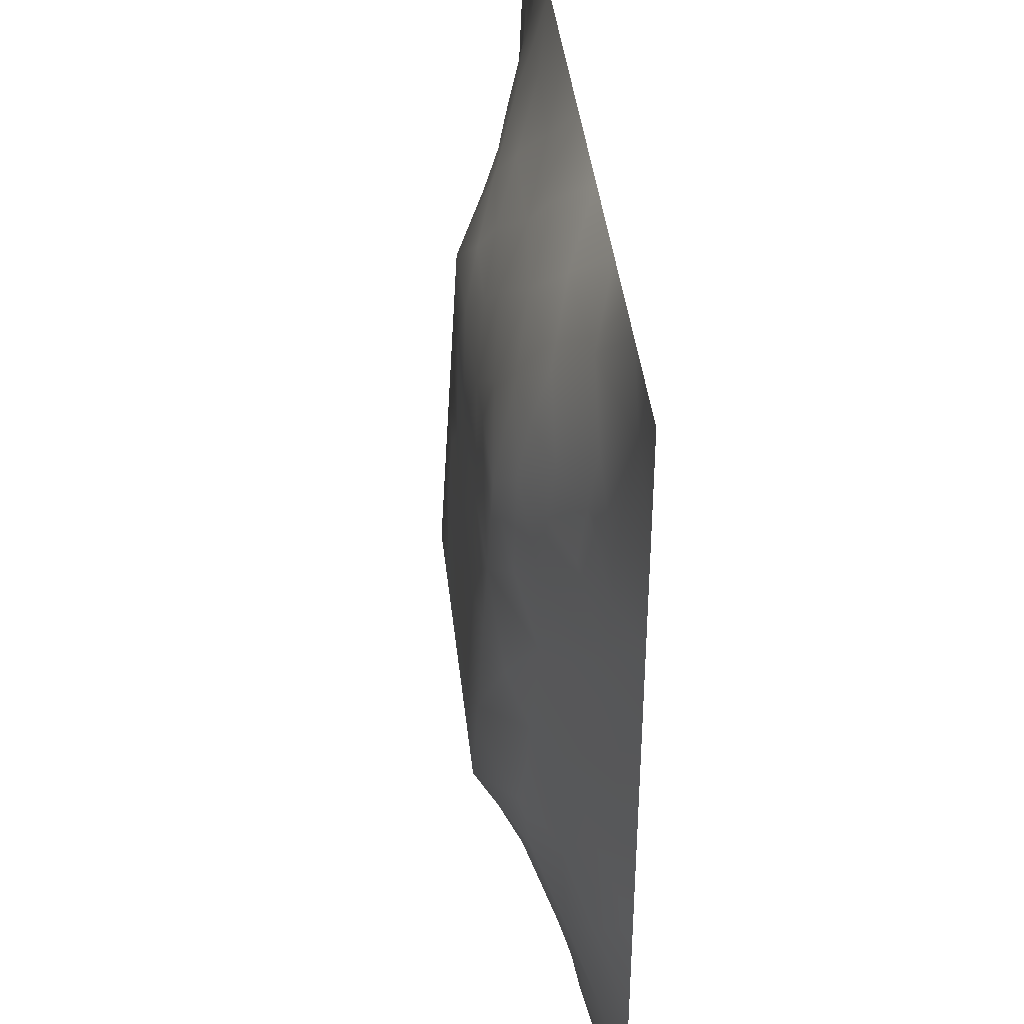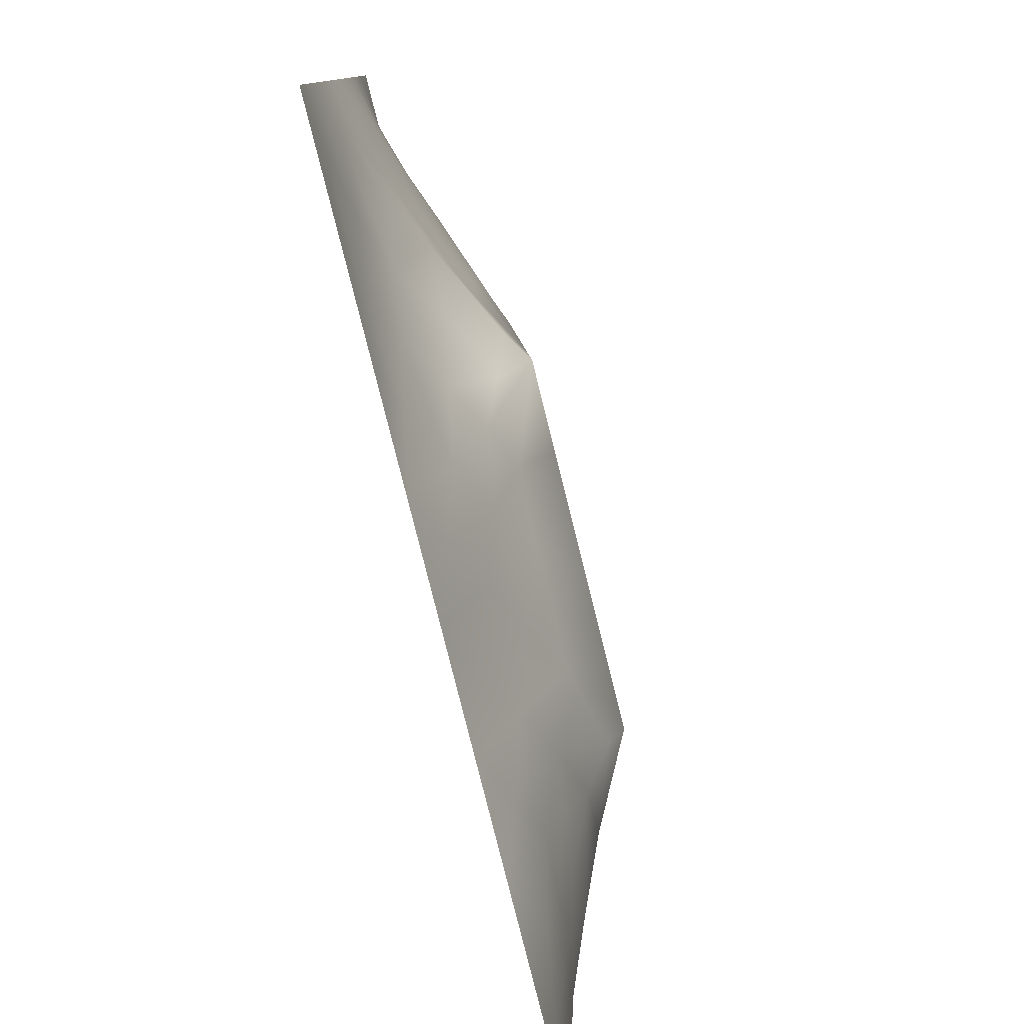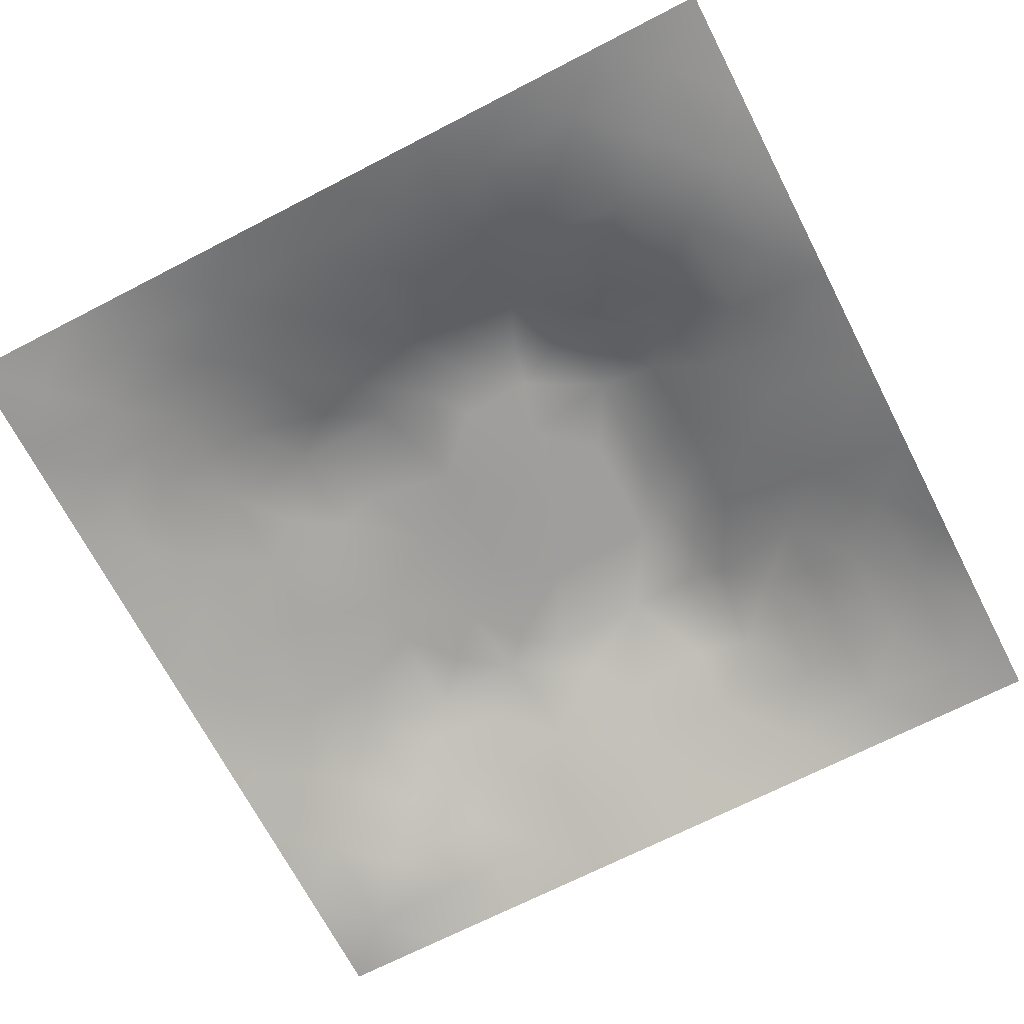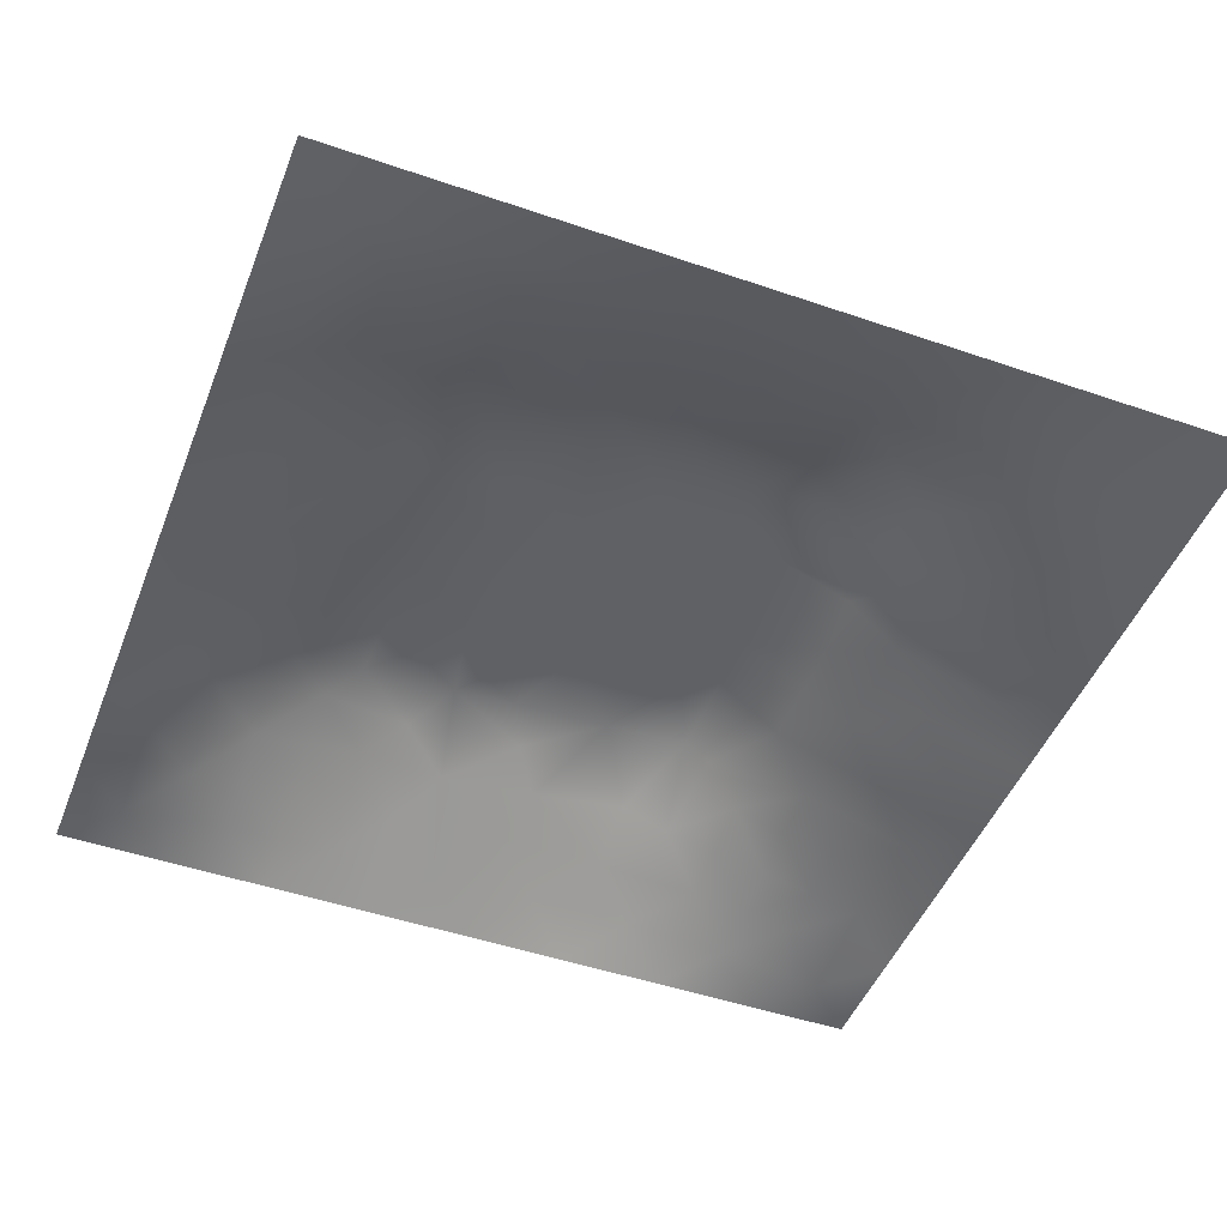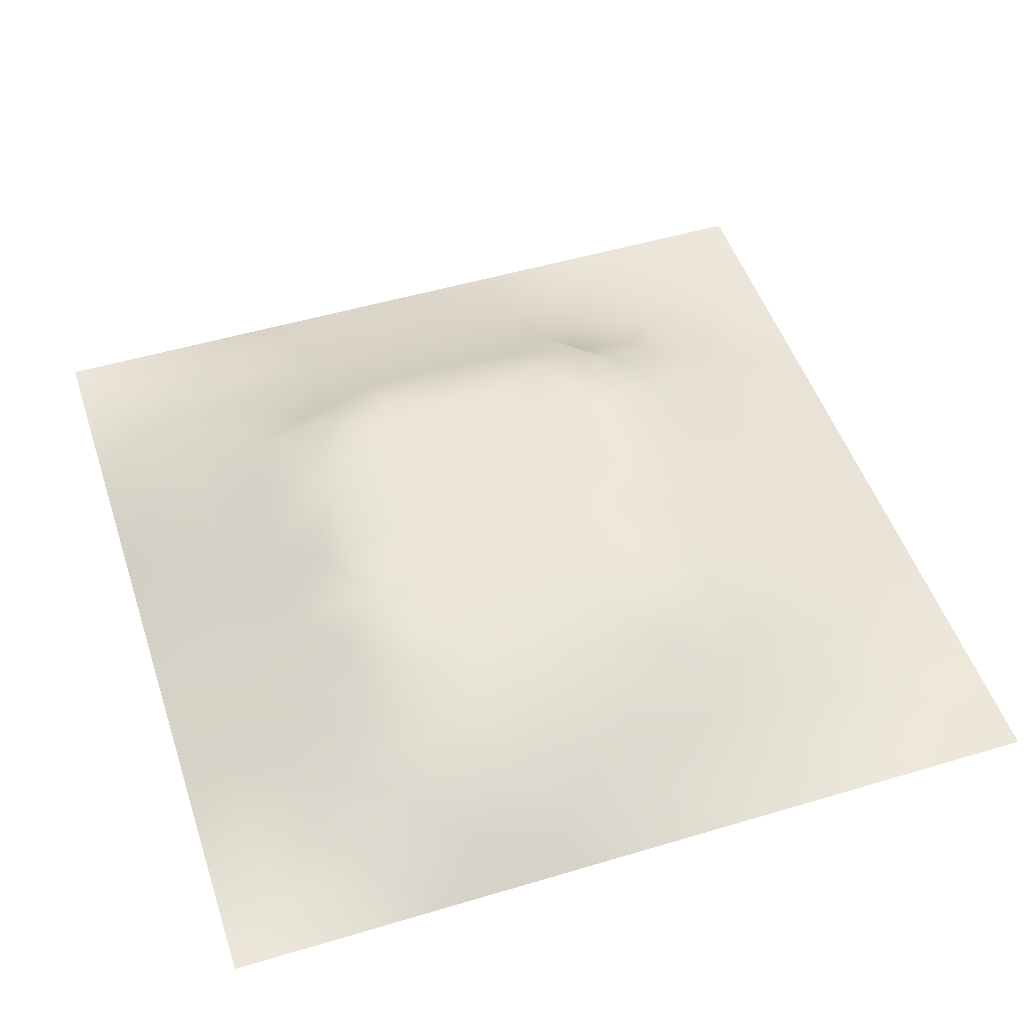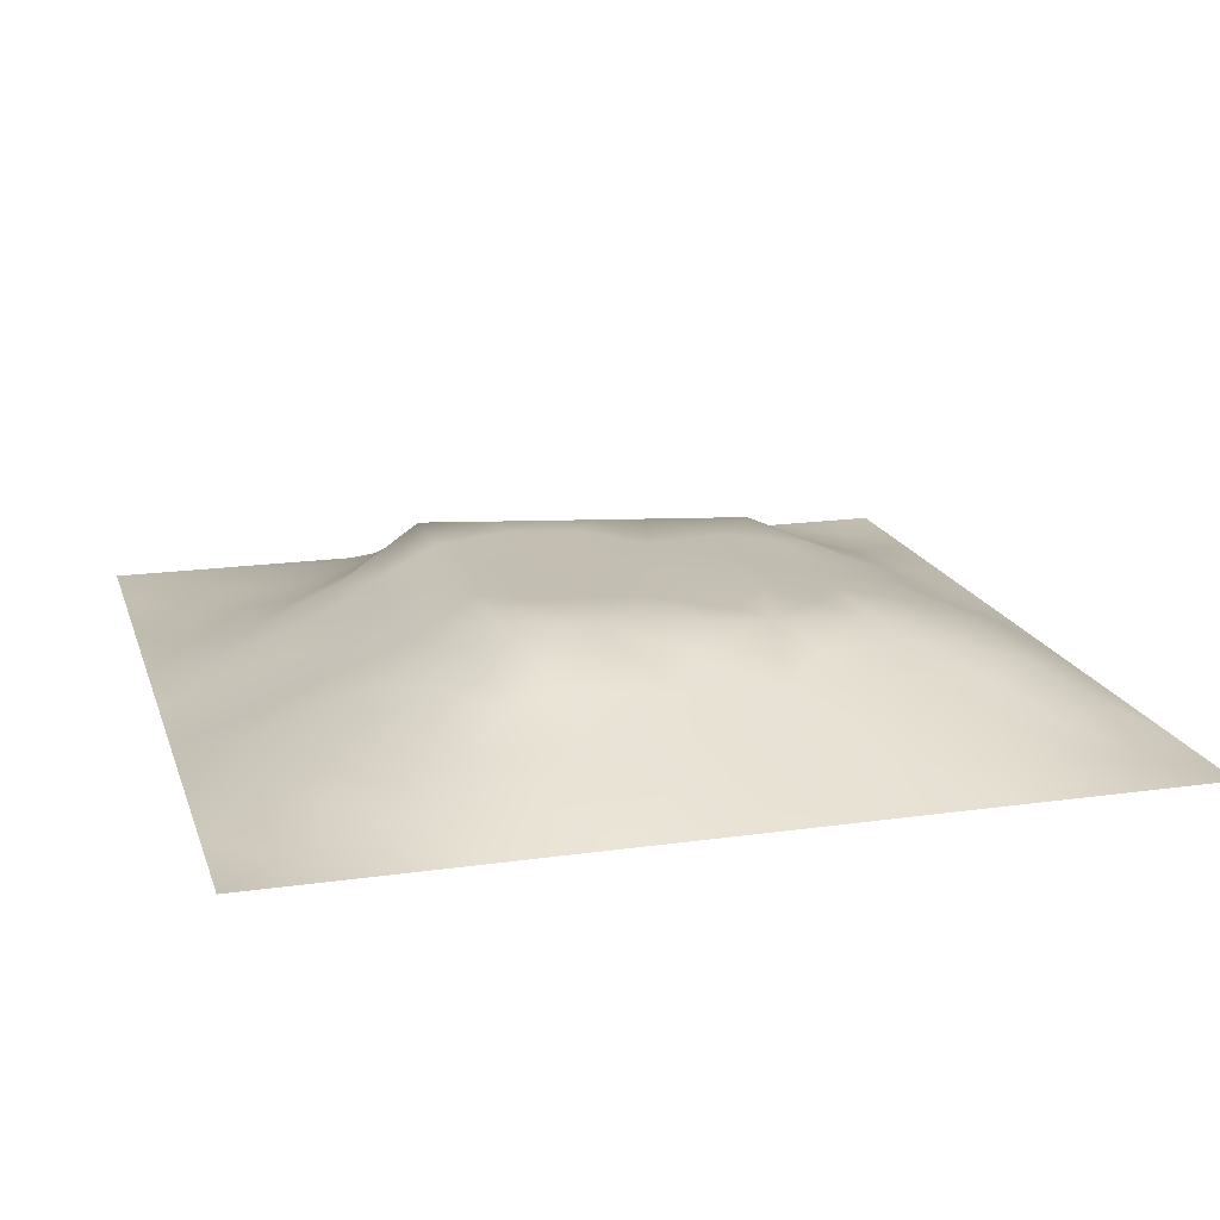
<metadata>
{"format":"obj","ext":"obj","renderer":"f3d","projection":"perspective","resolution":1024,"background":"white","views":[{"elev":39.9,"azim":83.9,"up":"+Y"},{"elev":-79.6,"azim":-76.0,"up":"+Y"},{"elev":-69.3,"azim":-62.7,"up":"+Z"},{"elev":-47.8,"azim":-111.1,"up":"+Z"},{"elev":50.0,"azim":161.8,"up":"+Z"},{"elev":17.7,"azim":74.3,"up":"+Z"}]}
</metadata>
<code>
v -0 0 -0
v 1 0 -0
v -0 1 0
v 1 1 0
v 0.4982 0.497 0.1211
v -0 0.5 0
v 0.5 1 0
v 1 0.5 0
v 0.5 -0 0
v 0.2454 0.7546 0.07076
v 0.7558 0.7575 0.08818
v 0.2467 0.2477 0.06121
v 0.7551 0.2451 0.08163
v 0.75 0 0
v 0.25 0 0
v 1 0.75 0
v 1 0.25 0
v 0.25 1 0
v 0.75 1 0
v 0 0.25 0
v 0 0.75 -0
v 0.3616 0.2159 0.07631
v 0.6321 0.7802 0.09724
v 0.2403 0.5147 0.08806
v 0.8177 0.2464 0.06533
v 0.8797 0.3732 0.05564
v 0.6253 0.1232 0.04476
v 0.63 0.3668 0.1289
v 0.8765 0.1234 0.02609
v 0.3741 0.1236 0.03994
v 0.1252 0.1258 0.01077
v 0.4904 0.246 0.09318
v 0.8779 0.626 0.05018
v 0.6288 0.6284 0.1169
v 0.8767 0.8774 0.02776
v 0.3741 0.8789 0.04716
v 0.2564 0.6019 0.09147
v 0.1251 0.8749 0.01209
v 0.1235 0.6252 0.03928
v 0.6264 0.8842 0.06266
v 0.1247 0.3741 0.03629
v 0.25 0.1256 0.02288
v 0.8787 0.7526 0.0463
v 0.8801 0.2476 0.04884
v 0.2487 0.8773 0.03523
v 0.7529 0.8832 0.05627
v 0.1227 0.2491 0.03297
v 0.1232 0.7508 0.03276
v 0.3197 0.5957 0.1151
v 0.1253 0.9371 0.002387
v 0.2475 0.8158 0.05204
v 0.8783 0.4994 0.05337
v 0.4256 0.7211 0.1076
v 0.2427 0.453 0.08958
v 0 0.375 0
v 0.5003 0.8792 0.05111
v 0.4988 0.628 0.118
v 0.245 0.3702 0.08743
v 0.1235 0.4993 0.04192
v 0.368 0.4977 0.1209
v 0.6276 0.2462 0.09073
v 0.4996 0.1239 0.04361
v 0.4977 0.3667 0.1289
v 0 0.625 0
v 0 0.875 0
v 0 0.125 0
v 0.625 1 0
v 0.875 1 0
v 0.125 1 0
v 0.375 1 0
v 1 0.375 0
v 1 0.125 0
v 1 0.875 0
v 1 0.625 0
v 0.375 0 0
v 0.125 0 0
v 0.875 0 0
v 0.625 0 0
v 0.751 0.1232 0.03849
v 0.6291 0.4974 0.1211
v 0.7674 0.5149 0.1014
v 0.06283 0.3124 0.01401
v 0.1846 0.4356 0.06448
v 0.183 0.3099 0.06046
v 0.06241 0.4371 0.01862
v 0.6884 0.9433 0.0331
v 0.6912 0.8226 0.08351
v 0.5628 0.9425 0.03241
v 0.06211 0.6874 0.0167
v 0.1836 0.6894 0.05971
v 0.06178 0.5622 0.02046
v 0.1875 0.9376 0.01038
v 0.1853 0.8145 0.03947
v 0.06273 0.9373 5.3e-05
v 0.4335 0.5627 0.1193
v 0.8772 0.8152 0.0376
v 0.1843 0.7522 0.05106
v 0.31 0.8172 0.06385
v 0.4376 0.939 0.02383
v 0.9397 0.8135 0.02268
v 0.8167 0.8184 0.05912
v 0.9373 0.9374 0.003118
v 0.8772 0.1862 0.03424
v 0.5637 0.5626 0.1208
v 0.7201 0.4223 0.1256
v 0.8236 0.5923 0.07335
v 0.8181 0.691 0.0744
v 0.9379 0.5625 0.0235
v 0.7549 0.8214 0.07574
v 0.6888 0.5856 0.1169
v 0.4323 0.4318 0.1247
v 0.188 0.06362 0.002771
v 0.06265 0.0627 0.002885
v 0.1875 0.1888 0.02564
v 0.3129 0.0636 0.01073
v 0.3111 0.1865 0.05089
v 0.4373 0.06177 0.02146
v 0.8131 0.06022 0.02218
v 0.9371 0.06284 0.001744
v 0.5547 0.2437 0.0935
v 0.5637 0.4318 0.125
v 0.5253 0.8119 0.0827
v 0.5627 0.1852 0.06768
v 0.6895 0.1839 0.0663
v 0.5624 0.06335 0.0179
v 0.941 0.3118 0.02892
v 0.8201 0.3083 0.07958
v 0.9406 0.437 0.03007
v 0.3125 0.9378 0.0171
v 0.4766 0.7688 0.09233
v 0.8156 0.1845 0.05005
v 0.8082 0.3683 0.08912
v 0.6876 0.06068 0.02374
v 0.06252 0.1253 0.005497
v 0.9393 0.1868 0.0202
v 0.4357 0.1854 0.06533
v 0.06179 0.1874 0.01232
v 0.3833 0.7738 0.09007
v 0.9403 0.6881 0.02737
v 0.1869 0.8757 0.02321
v 0.06222 0.8124 0.0107
v 0.8137 0.9413 0.0252
v 0.1846 0.5626 0.06363
v 0.772 0.6523 0.09289
v 0.3201 0.5315 0.1189
v 0.7207 0.3233 0.1316
v 0.3209 0.3216 0.1316
v 0.719 0.7224 0.1076
v 0.3192 0.7206 0.1076
v 0.613 0.3229 0.1316
v 0.3207 0.403 0.1266
v 0.2871 0.3236 0.1103
v 0.7195 0.6131 0.1141
v 0.7219 0.2925 0.1133
v 0.8138 0.1229 0.03385
v 0.3247 0.2701 0.09382
v 0.2758 0.6613 0.09389
v 0.7194 0.5389 0.1186
v 0.614 0.7219 0.1076
v 0.3204 0.4672 0.1228
v 0.4175 0.3221 0.1315
v 0.9388 0.7508 0.02167
v 0.5475 0.3227 0.1315
v 0.8169 0.7547 0.06626
v 0.4139 0.2515 0.09481
v 0.4242 0.8221 0.07478
v 0.8181 0.4802 0.0805
v 0.7524 0.1851 0.0569
v 0.3673 0.4114 0.1261
v 0.2498 0.9383 0.01618
v 0.6295 0.4322 0.125
v 0.5503 0.7217 0.1076
v 0.4104 0.667 0.1149
v 0.6738 0.6749 0.1125
f 1 113 66
f 174 34 153
f 112 31 113
f 76 112 113
f 169 147 161
f 112 114 31
f 41 58 83
f 31 134 113
f 134 137 66
f 134 66 113
f 115 112 15
f 31 137 134
f 165 147 22
f 114 137 31
f 76 113 1
f 42 114 112
f 15 112 76
f 115 15 75
f 45 51 98
f 47 114 84
f 136 30 117
f 22 30 136
f 22 156 116
f 62 136 117
f 165 136 32
f 115 30 42
f 152 156 147
f 42 116 114
f 116 30 22
f 42 112 115
f 12 84 114
f 84 152 58
f 12 114 116
f 116 42 30
f 54 151 160
f 161 147 165
f 111 169 161
f 165 22 136
f 161 165 32
f 83 58 54
f 47 137 114
f 63 121 111
f 117 30 75
f 60 169 111
f 151 147 169
f 72 135 119
f 121 63 28
f 54 58 151
f 129 45 36
f 151 152 147
f 151 169 160
f 148 174 153
f 58 152 151
f 149 98 10
f 27 123 125
f 99 56 7
f 157 10 90
f 82 137 47
f 84 12 152
f 84 58 41
f 85 41 83
f 20 137 82
f 55 82 41
f 20 66 137
f 55 20 82
f 85 55 41
f 23 40 122
f 97 93 48
f 59 85 83
f 94 50 69
f 52 108 106
f 139 33 74
f 108 74 33
f 140 170 92
f 49 37 145
f 6 85 91
f 45 98 36
f 94 69 3
f 110 153 34
f 166 138 130
f 122 166 130
f 33 106 108
f 93 38 48
f 10 51 97
f 37 90 143
f 143 90 39
f 170 129 18
f 140 45 170
f 129 70 18
f 170 45 129
f 92 18 69
f 38 92 50
f 92 170 18
f 92 69 50
f 38 140 92
f 93 45 140
f 94 38 50
f 48 38 141
f 65 94 3
f 47 84 82
f 21 141 65
f 38 94 141
f 41 82 84
f 65 141 94
f 39 90 48
f 51 45 93
f 23 122 172
f 93 140 38
f 145 160 60
f 90 10 97
f 90 97 48
f 89 39 48
f 48 141 89
f 24 59 83
f 89 21 64
f 21 89 141
f 88 7 56
f 149 10 157
f 6 91 64
f 59 91 85
f 6 55 85
f 24 83 54
f 59 39 91
f 143 39 59
f 24 143 59
f 24 54 160
f 29 155 118
f 163 28 63
f 57 34 172
f 119 29 118
f 103 131 155
f 39 89 91
f 166 56 36
f 99 36 56
f 77 2 119
f 37 157 90
f 37 143 24
f 149 138 98
f 138 166 98
f 135 72 17
f 174 148 159
f 51 10 98
f 159 172 34
f 17 126 135
f 104 95 5
f 60 160 169
f 44 135 126
f 105 158 80
f 57 95 104
f 133 27 78
f 34 57 104
f 156 152 12
f 122 130 172
f 53 138 149
f 123 27 61
f 132 146 127
f 11 144 107
f 103 44 25
f 87 11 109
f 128 8 52
f 80 110 104
f 124 154 61
f 12 116 156
f 11 148 144
f 37 49 157
f 144 153 106
f 53 172 130
f 106 153 81
f 110 34 104
f 77 119 118
f 80 104 5
f 158 153 110
f 121 171 80
f 105 146 132
f 81 153 158
f 158 110 80
f 28 146 105
f 167 106 81
f 36 99 129
f 107 106 33
f 127 44 26
f 96 164 43
f 107 33 139
f 125 78 27
f 74 108 8
f 126 26 44
f 164 11 107
f 156 22 147
f 144 148 153
f 144 106 107
f 111 5 60
f 87 148 11
f 95 60 5
f 88 56 40
f 108 52 8
f 43 107 139
f 96 162 100
f 43 164 107
f 43 139 162
f 56 166 122
f 149 49 173
f 16 162 139
f 35 101 96
f 35 96 100
f 96 101 164
f 96 43 162
f 86 46 142
f 16 100 162
f 102 35 100
f 68 142 102
f 142 46 35
f 142 35 102
f 87 46 40
f 46 109 101
f 19 86 142
f 88 40 86
f 23 87 40
f 86 40 46
f 23 148 87
f 87 109 46
f 49 149 157
f 23 159 148
f 24 145 37
f 56 122 40
f 67 88 86
f 101 35 46
f 7 70 99
f 67 7 88
f 19 67 86
f 68 19 142
f 73 102 100
f 4 68 102
f 73 4 102
f 16 73 100
f 74 16 139
f 154 150 61
f 26 128 52
f 126 17 71
f 155 168 79
f 77 118 14
f 60 95 145
f 167 132 26
f 49 145 95
f 128 71 8
f 70 129 99
f 164 101 11
f 109 11 101
f 25 44 127
f 64 91 89
f 25 127 13
f 115 75 30
f 132 127 26
f 154 127 146
f 131 13 168
f 131 25 13
f 167 26 52
f 105 132 167
f 167 52 106
f 105 167 81
f 105 81 158
f 171 28 105
f 171 105 80
f 29 119 135
f 121 80 5
f 121 28 171
f 121 5 111
f 63 111 161
f 163 161 32
f 163 150 28
f 120 150 163
f 150 146 28
f 163 63 161
f 120 123 61
f 62 123 136
f 23 172 159
f 119 2 72
f 154 13 127
f 154 146 150
f 124 13 154
f 160 145 24
f 117 9 62
f 133 78 14
f 120 61 150
f 123 32 136
f 120 163 32
f 120 32 123
f 124 61 27
f 125 62 9
f 9 117 75
f 26 126 128
f 78 125 9
f 71 128 126
f 118 133 14
f 133 124 27
f 135 44 103
f 155 131 168
f 79 124 133
f 79 133 118
f 168 13 124
f 168 124 79
f 155 79 118
f 103 25 131
f 103 155 29
f 135 103 29
f 36 98 166
f 53 130 138
f 62 125 123
f 93 97 51
f 149 173 53
f 172 53 57
f 34 174 159
f 95 173 49
f 57 173 95
f 57 53 173

</code>
